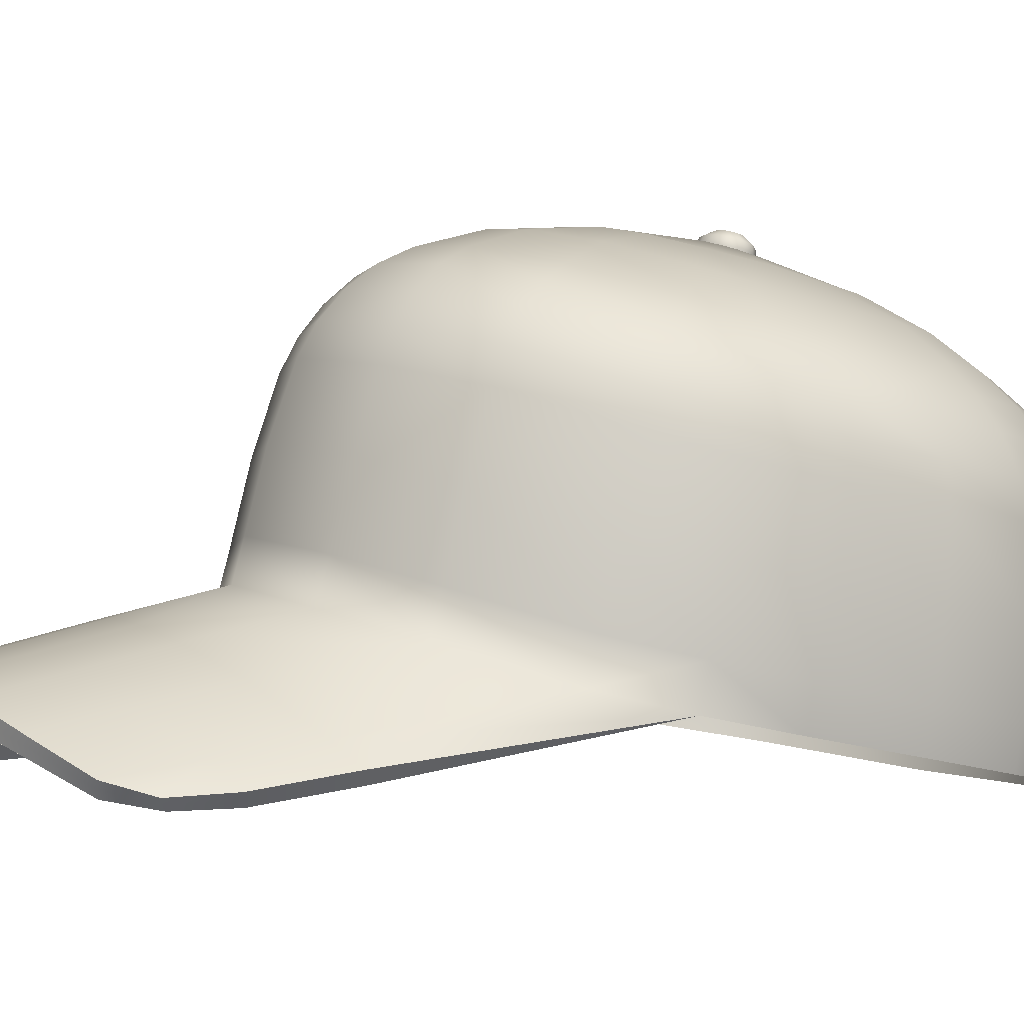
<metadata>
{"format":"obj","ext":"obj","renderer":"f3d","projection":"perspective","resolution":1024,"background":"white","views":[{"elev":0.3,"azim":63.5,"up":"+Y"}]}
</metadata>
<code>
g n_hat_verison2022_mesh
v 0.0006008 100.8 -2.069
v 0.0006008 100.8 -2.281
v 0.1422 100.8 -2.095
v -0.141 100.8 -2.095
v 0.0006008 100.8 -2.281
v 0.0006008 100.7 -1.889
v -0.2299 100.7 -1.936
v 0.0006008 100.6 -1.779
v -0.2266 100.8 -2.169
v 0.0006008 100.8 -2.281
v -0.2662 100.5 -1.837
v 0.0006008 100.4 -1.784
v -0.2365 100.4 -1.835
v -0.3781 100.7 -2.066
v -0.4391 100.5 -1.993
v -0.3847 100.3 -1.977
v -0.2579 100.7 -2.271
v 0.0006008 100.8 -2.281
v -0.5 100.4 -2.209
v -0.4341 100.3 -2.166
v -0.4341 100.6 -2.248
v -0.4358 100.4 -2.426
v -0.3781 100.2 -2.354
v -0.2283 100.7 -2.378
v 0.0006008 100.8 -2.281
v -0.3847 100.6 -2.436
v -0.2645 100.3 -2.589
v -0.2299 100.2 -2.494
v -0.1443 100.7 -2.458
v 0.0006008 100.8 -2.281
v -0.2349 100.5 -2.579
v 0.0006008 100.3 -2.652
v 0.0006008 100.2 -2.546
v 0.0006008 100.5 -2.634
v 0.0006008 100.7 -2.487
v 0.0006008 100.8 -2.281
v 4.159 93.55 5.203
v 4.338 93.76 5.271
v 4.728 94.28 0.9397
v 4.248 93.65 5.236
v 3.913 93.33 6.631
v 4.096 93.54 6.708
v 4.005 93.44 6.67
v 3.642 93.3 7.513
v 3.818 93.48 7.639
v 3.73 93.39 7.576
v 3.353 93.57 8.253
v 3.278 93.44 8.218
v 3.431 93.69 8.286
v 2.421 94.05 8.875
v 2.362 93.9 8.852
v 2.481 94.19 8.9
v 1.568 94.39 9.274
v 1.539 94.21 9.256
v 1.596 94.57 9.292
v 0.8009 94.41 9.422
v 0.8009 94.6 9.44
v 0.8009 94.78 9.458
v 0.0006008 94.45 9.455
v 0.0006008 94.84 9.49
v 0.0006008 94.65 9.473
v 4.159 93.55 5.203
v 4.728 94.28 0.9397
v 4.058 94.27 2.547
v 3.765 93.89 5.546
v 3.913 93.33 6.631
v 3.032 95.02 3.912
v 3.497 93.64 7.001
v 3.278 93.44 8.218
v 3.642 93.3 7.513
v 2.362 93.9 8.852
v 2.545 94.27 7.612
v 1.539 94.21 9.256
v 2.733 94.64 6.298
v 1.616 94.59 7.956
v 1.687 94.96 6.693
v 1.716 95.6 4.5
v 0.8223 95.17 6.843
v 0.0006008 95.67 4.777
v 0.8124 94.79 8.128
v 0.8009 94.41 9.422
v 0.0006008 94.45 9.455
v 0.0006008 94.84 8.179
v 0.0006008 95.22 6.884
v -0.8228 95.17 6.843
v -1.717 95.6 4.5
v -0.8129 94.79 8.128
v -0.8014 94.41 9.422
v -1.539 94.21 9.256
v -1.687 94.96 6.693
v -3.031 95.02 3.912
v -1.615 94.59 7.956
v -2.733 94.64 6.298
v -2.545 94.27 7.612
v -2.362 93.9 8.852
v -3.765 93.89 5.546
v -4.059 94.27 2.547
v -3.495 93.64 7.001
v -3.276 93.44 8.218
v -3.914 93.33 6.631
v -3.642 93.3 7.513
v -4.159 93.55 5.203
v -4.729 94.28 0.9397
v 3.9 93.1 -5.211
v 4.616 93.34 -3.9
v 4.704 94.04 -3.976
v 3.966 93.81 -5.344
v 2.644 92.92 -6.038
v 4.751 95.34 -4.099
v 2.673 93.61 -6.266
v 3.979 95.13 -5.469
v 4.603 96.63 -4.139
v 3.847 96.46 -5.448
v 4.437 97.25 -4.099
v 3.706 97.1 -5.369
v 4.168 97.83 -4.005
v 3.479 97.7 -5.214
v 3.811 98.33 -3.87
v 3.187 98.2 -5
v 3.352 98.8 -3.693
v 2.492 97.62 -6.118
v 2.668 97 -6.324
v 2.767 96.34 -6.438
v 2.793 95.01 -6.461
v 1.364 94.94 -6.994
v 1.955 94.47 -6.751
v 2.792 98.69 -4.679
v 2.695 99.34 -3.441
v 2.229 99.26 -4.208
v 1.708 99.89 -2.991
v 1.395 96.96 -6.844
v 1.448 96.3 -6.956
v 0.0006008 96.29 -7.141
v 0.0006008 95.1 -7.116
v 0.0006008 96.94 -7.029
v 1.303 97.58 -6.63
v 0.0006008 97.57 -6.81
v 1.201 98.09 -6.354
v 0.0006008 98.08 -6.525
v 2.29 98.13 -5.871
v 1.035 98.61 -5.832
v 0.0006008 98.6 -5.982
v 1.982 98.64 -5.402
v 0.8207 99.19 -5.097
v 0.0006008 99.18 -5.208
v 1.572 99.22 -4.783
v 1.023 99.82 -3.905
v 0.5391 99.82 -4.098
v 0.0006008 99.86 -4.117
v 0.0006008 100.6 -2.229
v 1.437 99.84 -3.483
v 2.644 92.92 -6.038
v 2.673 93.61 -6.266
v 1.433 93.5 -6.701
v 1.443 92.8 -6.51
v 0.0006008 93.48 -6.881
v 0.0006008 92.78 -6.652
v -1.425 92.8 -6.515
v -2.674 93.61 -6.266
v -2.642 92.92 -6.039
v -1.434 93.5 -6.701
v 0.0006008 92.78 -6.652
v 0.0006008 93.48 -6.881
v -4.704 94.04 -3.976
v -4.615 93.34 -3.9
v -3.901 93.1 -5.213
v -3.966 93.81 -5.344
v -2.642 92.92 -6.039
v -4.752 95.34 -4.099
v -2.674 93.61 -6.266
v -3.978 95.13 -5.469
v -4.604 96.63 -4.139
v -3.848 96.46 -5.448
v -4.437 97.25 -4.099
v -3.706 97.1 -5.369
v -4.169 97.83 -4.005
v -3.477 97.7 -5.214
v -3.812 98.33 -3.87
v -3.187 98.2 -5
v -3.352 98.8 -3.693
v -2.493 97.62 -6.118
v -2.667 97 -6.324
v -2.768 96.34 -6.438
v -2.794 95.01 -6.462
v -1.365 94.94 -6.996
v -1.956 94.47 -6.751
v -2.792 98.69 -4.679
v -2.693 99.34 -3.441
v -2.229 99.26 -4.208
v -1.709 99.89 -2.991
v -1.396 96.96 -6.844
v -1.449 96.3 -6.956
v 0.0006008 96.29 -7.141
v 0.0006008 95.1 -7.116
v 0.0006008 96.94 -7.029
v -1.304 97.58 -6.63
v 0.0006008 97.57 -6.81
v -1.202 98.09 -6.354
v 0.0006008 98.08 -6.525
v -2.29 98.13 -5.871
v -1.035 98.61 -5.832
v 0.0006008 98.6 -5.982
v -1.982 98.64 -5.402
v -0.8211 99.19 -5.097
v 0.0006008 99.18 -5.208
v -1.572 99.22 -4.783
v -1.022 99.82 -3.905
v -0.5395 99.82 -4.098
v 0.0006008 99.86 -4.117
v 0.0006008 100.6 -2.229
v -1.437 99.84 -3.483
v 0.437 100.4 -2.426
v 0.2295 100.2 -2.494
v 0.3793 100.2 -2.354
v 0.2641 100.3 -2.589
v 0.0006008 100.2 -2.546
v 0.3843 100.6 -2.436
v 0.0006008 100.3 -2.652
v 0.2344 100.5 -2.579
v 0.2295 100.7 -2.378
v 0.0006008 100.5 -2.634
v 0.1439 100.7 -2.458
v 0.0006008 100.8 -2.281
v 0.0006008 100.7 -2.487
v 0.0006008 100.8 -2.281
v 0.0006008 100.6 -1.779
v 0.2361 100.4 -1.835
v 0.0006008 100.4 -1.784
v 0.2674 100.5 -1.837
v 0.0006008 100.7 -1.889
v 0.3843 100.3 -1.977
v 0.2295 100.7 -1.936
v 0.0006008 100.8 -2.069
v 0.1422 100.8 -2.095
v 0.4386 100.5 -1.993
v 0.4353 100.3 -2.166
v 0.3777 100.7 -2.066
v 0.4996 100.4 -2.209
v 0.3793 100.2 -2.354
v 0.437 100.4 -2.426
v 0.4353 100.6 -2.248
v 0.3843 100.6 -2.436
v 0.2262 100.8 -2.169
v 0.0006008 100.8 -2.281
v 0.2575 100.7 -2.271
v 0.0006008 100.8 -2.281
v 0.2295 100.7 -2.378
v 0.0006008 100.8 -2.281
v -0.8014 94.41 9.422
v 0.0006008 94.65 9.473
v 0.0006008 94.45 9.455
v -0.8014 94.6 9.44
v 0.0006008 94.84 9.49
v -0.8014 94.78 9.458
v -1.567 94.39 9.274
v -1.539 94.21 9.256
v -1.597 94.57 9.292
v -2.362 93.9 8.852
v -2.422 94.05 8.875
v -2.479 94.19 8.9
v -3.276 93.44 8.218
v -3.354 93.57 8.253
v -3.431 93.69 8.286
v -3.642 93.3 7.513
v -3.729 93.39 7.576
v -3.818 93.48 7.639
v -3.914 93.33 6.631
v -4.004 93.44 6.67
v -4.096 93.54 6.708
v -4.159 93.55 5.203
v -4.248 93.65 5.236
v -4.339 93.76 5.271
v -4.729 94.28 0.9397
v -1.727 100.3 -0.9294
v 0.0006008 100.6 -2.229
v -0.5576 100.7 0.08997
v 0.0006008 100.7 0.1822
v -1.206 100.6 -0.2987
v -2.725 100 -0.1817
v -1.936 100.4 0.8014
v -3.474 99.55 0.4078
v -0.9413 100.6 1.419
v 0.0006008 100.6 1.584
v 0.0006008 100.4 2.662
v -1.262 100.3 2.438
v 0.0006008 100.1 3.194
v -2.499 100 1.646
v -3.802 99.23 0.7207
v -2.771 99.74 2.092
v -4.077 98.82 1.038
v -1.409 100 2.922
v -3 99.37 2.534
v -4.23 98.34 1.292
v -3.128 98.91 2.843
v -4.297 97.82 1.495
v -1.531 99.65 3.339
v 0.0006008 99.77 3.665
v -1.631 99.2 3.675
v -3.187 98.37 3.066
v -1.702 98.68 3.929
v -3.212 97.14 3.416
v -4.322 96.57 1.845
v -4.274 95.3 2.124
v -1.783 97.51 4.309
v 0.0006008 98.83 4.358
v -3.173 95.88 3.718
v -4.218 94.62 2.246
v -3.123 95.16 3.879
v -1.768 96.27 4.633
v -1.71 95.58 4.842
v 0.0006008 97.68 4.786
v 0.0006008 96.47 5.106
v 0.0006008 95.83 5.284
v 1.71 95.58 4.842
v 1.768 96.27 4.633
v 3.123 95.16 3.879
v 1.782 97.51 4.309
v 3.172 95.88 3.718
v 4.218 94.62 2.246
v 4.274 95.3 2.124
v 3.213 97.14 3.416
v 4.323 96.57 1.845
v 4.297 97.82 1.495
v 3.189 98.37 3.066
v 1.702 98.68 3.929
v 3.128 98.91 2.843
v 4.231 98.34 1.292
v 0.0006008 99.34 4.059
v 1.631 99.2 3.675
v 1.53 99.65 3.339
v 2.999 99.37 2.534
v 4.076 98.82 1.038
v 1.41 100 2.922
v 2.77 99.74 2.092
v 3.801 99.23 0.7207
v 1.262 100.3 2.438
v 0.0006008 100.4 2.662
v 2.499 100 1.646
v 3.475 99.55 0.4078
v 1.936 100.4 0.8014
v 2.726 100 -0.1817
v 0.9425 100.6 1.419
v 0.0006008 100.6 1.584
v 0.0006008 100.7 0.1822
v 0.5572 100.7 0.08997
v 0.0006008 100.6 -2.229
v 1.726 100.3 -0.9294
v 1.206 100.6 -0.2987
v -3.909 94.1 5.577
v -4.339 93.76 5.271
v -4.729 94.28 0.9397
v -4.218 94.62 2.246
v -3.123 95.16 3.879
v -3.675 93.89 7.018
v -4.096 93.54 6.708
v -3.818 93.48 7.639
v -3.431 93.69 8.286
v -2.805 94.77 6.186
v -2.614 94.46 7.619
v -2.479 94.19 8.9
v -1.631 94.85 7.994
v -1.597 94.57 9.292
v -1.674 95.18 6.628
v -1.71 95.58 4.842
v -0.7997 95.05 8.207
v -0.8014 94.78 9.458
v -0.8047 95.38 6.863
v 0.0006008 95.83 5.284
v 0.0006008 95.11 8.269
v 0.0006008 94.84 9.49
v 0.8009 94.78 9.458
v 0.0006008 95.43 6.932
v 0.7993 95.05 8.207
v 1.596 94.57 9.292
v 0.8042 95.38 6.863
v 1.71 95.58 4.842
v 1.675 95.18 6.628
v 3.123 95.16 3.879
v 1.631 94.85 7.994
v 2.481 94.19 8.9
v 2.807 94.77 6.186
v 2.614 94.46 7.619
v 3.431 93.69 8.286
v 3.676 93.89 7.018
v 3.818 93.48 7.639
v 4.096 93.54 6.708
v 4.338 93.76 5.271
v 3.908 94.1 5.577
v 4.218 94.62 2.246
v 4.728 94.28 0.9397
v -4.559 98.01 -2.675
v -4.437 97.25 -4.099
v -4.169 97.83 -4.005
v -3.812 98.33 -3.87
v -4.818 97.46 -2.667
v -4.604 96.63 -4.139
v -4.204 98.49 -2.653
v -3.352 98.8 -3.693
v -4.642 98.25 -1.295
v -4.971 96.87 -2.625
v -4.752 95.34 -4.099
v -3.734 98.94 -2.624
v -2.693 99.34 -3.441
v -4.857 97.72 -1.18
v -5.109 95.6 -2.481
v -4.704 94.04 -3.976
v -4.322 98.7 -1.395
v -4.971 97.16 -1.059
v -5.08 94.32 -2.296
v -4.615 93.34 -3.9
v -5.004 93.65 -2.229
v -5.07 95.91 -0.8042
v -5.012 94.65 -0.5687
v -4.89 93.99 -0.4683
v -4.826 96.21 0.5741
v -4.806 94.97 0.8277
v -4.729 94.28 0.9397
v -4.218 94.62 2.246
v -4.274 95.3 2.124
v -4.322 96.57 1.845
v -4.765 97.47 0.2695
v -4.297 97.82 1.495
v -4.23 98.34 1.292
v -4.673 98.01 0.1081
v -4.487 98.51 -0.08129
v -4.077 98.82 1.038
v -4.189 98.94 -0.2921
v -3.802 99.23 0.7207
v -3.474 99.55 0.4078
v -3.8 99.31 -0.5111
v -3.886 99.11 -1.512
v -2.998 99.81 -0.8948
v -2.725 100 -0.1817
v -1.727 100.3 -0.9294
v -2.983 99.46 -2.574
v -3.074 99.62 -1.67
v -1.901 100.1 -1.878
v -1.86 100 -2.444
v -1.709 99.89 -2.991
v 0.0006008 100.6 -2.229
v -1.865 100.2 -1.384
v 4.437 97.25 -4.099
v 4.559 98.01 -2.675
v 4.168 97.83 -4.005
v 3.811 98.33 -3.87
v 4.817 97.46 -2.667
v 4.603 96.63 -4.139
v 4.203 98.49 -2.653
v 3.352 98.8 -3.693
v 4.972 96.87 -2.625
v 4.751 95.34 -4.099
v 4.643 98.25 -1.295
v 3.734 98.94 -2.624
v 2.695 99.34 -3.441
v 5.11 95.6 -2.481
v 4.704 94.04 -3.976
v 4.857 97.72 -1.18
v 4.323 98.7 -1.395
v 5.081 94.32 -2.296
v 4.616 93.34 -3.9
v 5.005 93.65 -2.229
v 4.972 97.16 -1.059
v 5.013 94.65 -0.5687
v 4.89 93.99 -0.4683
v 5.069 95.91 -0.8042
v 4.806 94.97 0.8277
v 4.728 94.28 0.9397
v 4.218 94.62 2.246
v 4.274 95.3 2.124
v 4.323 96.57 1.845
v 4.826 96.21 0.5741
v 4.765 97.47 0.2695
v 4.297 97.82 1.495
v 4.231 98.34 1.292
v 4.674 98.01 0.1081
v 4.488 98.51 -0.08129
v 4.076 98.82 1.038
v 4.188 98.94 -0.2921
v 3.801 99.23 0.7207
v 3.475 99.55 0.4078
v 3.801 99.31 -0.5111
v 3.885 99.11 -1.512
v 2.998 99.81 -0.8948
v 2.726 100 -0.1817
v 1.726 100.3 -0.9294
v 2.983 99.46 -2.574
v 3.073 99.62 -1.67
v 1.901 100.1 -1.878
v 1.86 100 -2.444
v 1.708 99.89 -2.991
v 0.0006008 100.6 -2.229
v 1.865 100.2 -1.384
g n_hat_verison2022_mesh_0
f 3 2 1
f 1 5 4
f 6 1 4
f 7 6 4
f 8 6 7
f 7 4 9
f 4 10 9
f 11 8 7
f 12 8 11
f 13 12 11
f 14 7 9
f 11 7 14
f 13 11 15
f 15 11 14
f 16 13 15
f 14 9 17
f 9 18 17
f 16 15 19
f 20 16 19
f 15 14 21
f 21 14 17
f 19 15 21
f 20 19 22
f 23 20 22
f 21 17 24
f 17 25 24
f 19 21 26
f 26 21 24
f 22 19 26
f 23 22 27
f 28 23 27
f 26 24 29
f 24 30 29
f 22 26 31
f 31 26 29
f 27 22 31
f 28 27 32
f 33 28 32
f 32 27 34
f 27 31 34
f 34 31 35
f 31 29 35
f 29 36 35
f 39 38 37
f 38 40 37
f 41 37 40
f 40 38 42
f 43 41 40
f 43 40 42
f 44 41 43
f 43 42 45
f 46 44 43
f 46 43 45
f 46 47 44
f 46 45 47
f 47 48 44
f 45 49 47
f 47 50 48
f 47 49 50
f 50 51 48
f 49 52 50
f 50 53 51
f 50 52 53
f 53 54 51
f 52 55 53
f 56 54 53
f 57 53 55
f 57 56 53
f 58 57 55
f 59 56 57
f 57 58 60
f 61 59 57
f 61 57 60
f 64 63 62
f 65 64 62
f 65 62 66
f 64 65 67
f 68 65 66
f 68 66 69
f 66 70 69
f 68 69 71
f 72 68 71
f 68 72 65
f 71 73 72
f 65 74 67
f 72 74 65
f 73 75 72
f 72 75 74
f 74 76 67
f 75 76 74
f 76 77 67
f 77 76 78
f 78 76 75
f 79 77 78
f 80 75 73
f 80 78 75
f 81 80 73
f 80 81 82
f 78 80 83
f 83 80 82
f 84 79 78
f 84 78 83
f 79 84 85
f 84 83 85
f 86 79 85
f 83 82 87
f 83 87 85
f 82 88 87
f 88 89 87
f 90 86 85
f 91 86 90
f 87 92 85
f 89 92 87
f 92 90 85
f 93 91 90
f 93 90 92
f 94 92 89
f 94 93 92
f 95 94 89
f 91 93 96
f 96 93 94
f 97 91 96
f 94 95 98
f 98 96 94
f 95 99 98
f 98 99 100
f 98 100 96
f 99 101 100
f 100 102 96
f 96 102 97
f 102 103 97
f 106 105 104
f 107 106 104
f 107 104 108
f 109 106 107
f 110 107 108
f 111 109 107
f 111 107 110
f 109 111 112
f 111 113 112
f 112 113 114
f 113 115 114
f 114 115 116
f 115 117 116
f 116 117 118
f 117 119 118
f 118 119 120
f 117 115 121
f 119 117 121
f 115 113 122
f 115 122 121
f 113 111 123
f 113 123 122
f 124 111 110
f 111 124 123
f 125 124 110
f 123 124 125
f 126 125 110
f 119 127 120
f 120 127 128
f 127 129 128
f 128 129 130
f 131 122 123
f 132 123 125
f 132 131 123
f 132 125 133
f 131 132 133
f 125 134 133
f 135 131 133
f 131 136 122
f 136 131 135
f 137 136 135
f 136 121 122
f 138 136 137
f 136 138 121
f 139 138 137
f 138 140 121
f 140 119 121
f 141 138 139
f 138 141 140
f 142 141 139
f 119 140 143
f 141 143 140
f 127 119 143
f 144 141 142
f 141 144 143
f 145 144 142
f 127 143 146
f 144 146 143
f 146 144 147
f 129 127 146
f 129 146 147
f 148 144 145
f 144 148 147
f 149 148 145
f 148 149 147
f 149 150 147
f 150 130 147
f 151 129 147
f 130 151 147
f 129 151 130
f 154 153 152
f 155 154 152
f 154 155 156
f 155 157 156
f 160 159 158
f 159 161 158
f 158 161 162
f 161 163 162
f 166 165 164
f 167 166 164
f 168 166 167
f 167 164 169
f 170 168 167
f 171 167 169
f 170 167 171
f 169 172 171
f 172 173 171
f 172 174 173
f 174 175 173
f 174 176 175
f 176 177 175
f 176 178 177
f 178 179 177
f 178 180 179
f 177 181 175
f 181 177 179
f 175 182 173
f 181 182 175
f 173 183 171
f 182 183 173
f 184 170 171
f 183 184 171
f 170 184 185
f 185 184 183
f 186 170 185
f 180 187 179
f 180 188 187
f 188 189 187
f 188 190 189
f 183 182 191
f 192 185 183
f 192 183 191
f 192 193 185
f 193 192 191
f 193 194 185
f 195 193 191
f 191 182 196
f 195 191 196
f 197 195 196
f 182 181 196
f 197 196 198
f 196 181 198
f 199 197 198
f 181 200 198
f 200 181 179
f 199 198 201
f 198 200 201
f 202 199 201
f 203 200 179
f 200 203 201
f 187 203 179
f 202 201 204
f 201 203 204
f 205 202 204
f 206 203 187
f 203 206 204
f 206 207 204
f 189 206 187
f 207 206 189
f 205 204 208
f 207 208 204
f 209 205 208
f 208 207 209
f 207 210 209
f 210 207 190
f 211 207 189
f 207 211 190
f 190 211 189
f 214 213 212
f 213 215 212
f 213 216 215
f 212 215 217
f 216 218 215
f 215 219 217
f 215 218 219
f 217 219 220
f 218 221 219
f 219 222 220
f 219 221 222
f 222 223 220
f 221 224 222
f 224 225 222
f 228 227 226
f 227 229 226
f 226 229 230
f 227 231 229
f 229 232 230
f 230 232 233
f 232 234 233
f 231 235 229
f 229 235 232
f 231 236 235
f 232 237 234
f 235 237 232
f 236 238 235
f 235 238 237
f 236 239 238
f 239 240 238
f 238 240 241
f 238 241 237
f 240 242 241
f 237 243 234
f 237 241 243
f 243 244 234
f 241 242 245
f 241 245 243
f 245 246 243
f 242 247 245
f 247 248 245
f 251 250 249
f 250 252 249
f 250 253 252
f 253 254 252
f 252 255 249
f 252 254 255
f 255 256 249
f 254 257 255
f 258 256 255
f 259 255 257
f 259 258 255
f 260 259 257
f 261 258 259
f 262 259 260
f 262 261 259
f 263 262 260
f 264 261 262
f 265 262 263
f 265 264 262
f 266 265 263
f 264 265 267
f 265 266 268
f 265 268 267
f 266 269 268
f 267 268 270
f 268 269 271
f 268 271 270
f 269 272 271
f 270 271 273
f 271 272 273
f 276 275 274
f 276 277 275
f 278 276 274
f 274 279 278
f 279 280 278
f 276 278 280
f 279 281 280
f 276 282 277
f 282 276 280
f 282 283 277
f 283 282 284
f 282 285 284
f 285 282 280
f 284 285 286
f 281 287 280
f 287 285 280
f 281 288 287
f 288 289 287
f 287 289 285
f 288 290 289
f 289 291 285
f 285 291 286
f 290 292 289
f 289 292 291
f 292 290 293
f 294 292 293
f 294 293 295
f 292 296 291
f 292 294 296
f 291 296 297
f 286 291 297
f 294 298 296
f 297 296 298
f 299 294 295
f 298 294 300
f 294 299 300
f 301 299 295
f 302 301 295
f 301 302 303
f 300 299 304
f 299 301 304
f 298 300 305
f 305 300 304
f 306 301 303
f 306 303 307
f 308 306 307
f 301 306 309
f 306 308 309
f 304 301 309
f 308 310 309
f 304 309 311
f 311 305 304
f 309 310 312
f 309 312 311
f 310 313 312
f 313 314 312
f 314 315 312
f 311 312 315
f 315 314 316
f 317 311 315
f 305 311 317
f 318 315 316
f 317 315 318
f 316 319 318
f 319 320 318
f 318 320 321
f 321 317 318
f 320 322 321
f 322 323 321
f 321 324 317
f 323 324 321
f 325 305 317
f 324 325 317
f 324 323 326
f 323 327 326
f 328 305 325
f 328 298 305
f 328 297 298
f 325 324 329
f 329 328 325
f 324 326 329
f 329 330 328
f 330 297 328
f 330 329 326
f 331 326 327
f 331 330 326
f 332 331 327
f 297 330 333
f 333 330 331
f 286 297 333
f 334 331 332
f 334 333 331
f 335 334 332
f 286 333 336
f 336 333 334
f 337 286 336
f 338 334 335
f 338 336 334
f 339 338 335
f 340 338 339
f 338 340 336
f 341 340 339
f 337 336 342
f 340 342 336
f 343 337 342
f 344 343 342
f 345 344 342
f 342 340 345
f 344 345 346
f 347 346 345
f 348 340 341
f 340 348 345
f 348 347 345
f 347 348 341
f 351 350 349
f 352 351 349
f 352 349 353
f 349 350 354
f 350 355 354
f 355 356 354
f 356 357 354
f 349 358 353
f 349 354 358
f 354 357 359
f 354 359 358
f 357 360 359
f 359 360 361
f 358 359 361
f 360 362 361
f 353 358 363
f 363 358 361
f 364 353 363
f 361 362 365
f 363 361 365
f 362 366 365
f 363 367 364
f 367 363 365
f 367 368 364
f 369 365 366
f 370 369 366
f 370 371 369
f 372 367 365
f 372 368 367
f 369 372 365
f 371 373 369
f 369 373 372
f 373 371 374
f 368 372 375
f 373 375 372
f 368 375 376
f 375 377 376
f 375 373 377
f 376 377 378
f 379 373 374
f 373 379 377
f 379 374 380
f 377 381 378
f 377 379 381
f 382 379 380
f 379 382 381
f 382 380 383
f 384 382 383
f 381 382 384
f 384 383 385
f 386 384 385
f 384 386 387
f 378 381 388
f 388 381 384
f 388 384 387
f 389 378 388
f 388 387 390
f 389 388 390
f 393 392 391
f 393 391 394
f 392 395 391
f 392 396 395
f 391 397 394
f 394 397 398
f 391 395 399
f 391 399 397
f 396 400 395
f 396 401 400
f 397 402 398
f 398 402 403
f 395 404 399
f 395 400 404
f 401 405 400
f 401 406 405
f 397 407 402
f 399 407 397
f 400 408 404
f 400 405 408
f 406 409 405
f 406 410 409
f 410 411 409
f 405 409 412
f 405 412 408
f 409 411 413
f 409 413 412
f 411 414 413
f 415 412 413
f 408 412 415
f 416 413 414
f 416 415 413
f 417 416 414
f 417 418 416
f 418 419 416
f 419 420 416
f 420 415 416
f 415 420 421
f 421 408 415
f 420 422 421
f 422 423 421
f 408 421 424
f 423 424 421
f 404 408 424
f 424 423 425
f 404 424 425
f 423 426 425
f 399 404 425
f 425 426 427
f 399 425 427
f 426 428 427
f 407 399 427
f 428 429 427
f 407 427 430
f 429 430 427
f 431 407 430
f 407 431 402
f 430 429 432
f 429 433 432
f 433 434 432
f 402 431 435
f 402 435 403
f 436 431 430
f 432 436 430
f 431 436 435
f 437 436 432
f 436 437 435
f 435 438 403
f 437 438 435
f 438 439 403
f 439 438 437
f 440 439 437
f 434 440 437
f 441 437 432
f 441 434 437
f 434 441 432
f 444 443 442
f 444 445 443
f 443 446 442
f 442 446 447
f 445 448 443
f 445 449 448
f 446 450 447
f 447 450 451
f 443 452 446
f 443 448 452
f 449 453 448
f 449 454 453
f 450 455 451
f 451 455 456
f 446 457 450
f 452 457 446
f 448 453 458
f 448 458 452
f 455 459 456
f 456 459 460
f 459 461 460
f 450 462 455
f 457 462 450
f 459 463 461
f 463 464 461
f 455 465 459
f 462 465 455
f 465 463 459
f 464 463 466
f 467 464 466
f 467 466 468
f 466 469 468
f 469 466 470
f 463 465 471
f 466 463 471
f 466 471 470
f 471 465 462
f 471 472 470
f 472 471 462
f 472 473 470
f 473 472 474
f 475 472 462
f 472 475 474
f 457 475 462
f 475 476 474
f 476 475 457
f 476 477 474
f 452 476 457
f 476 478 477
f 478 476 452
f 478 479 477
f 458 478 452
f 479 478 480
f 481 478 458
f 478 481 480
f 482 481 458
f 453 482 458
f 481 483 480
f 483 484 480
f 484 483 485
f 453 486 482
f 454 486 453
f 481 482 487
f 483 481 487
f 486 487 482
f 483 487 488
f 487 486 488
f 486 454 489
f 486 489 488
f 454 490 489
f 488 489 490
f 491 488 490
f 488 491 485
f 492 483 488
f 492 488 485
f 483 492 485

</code>
